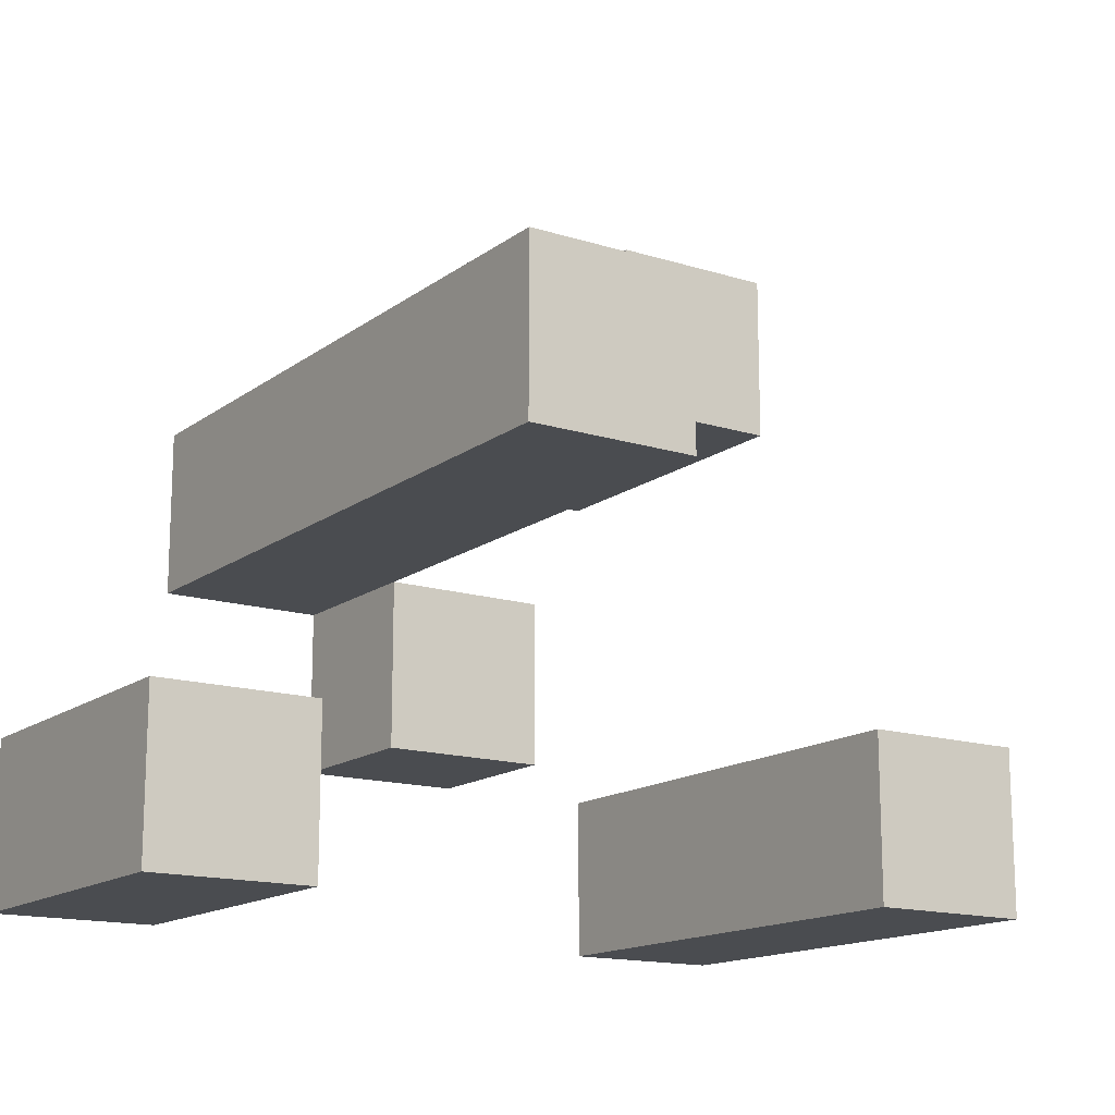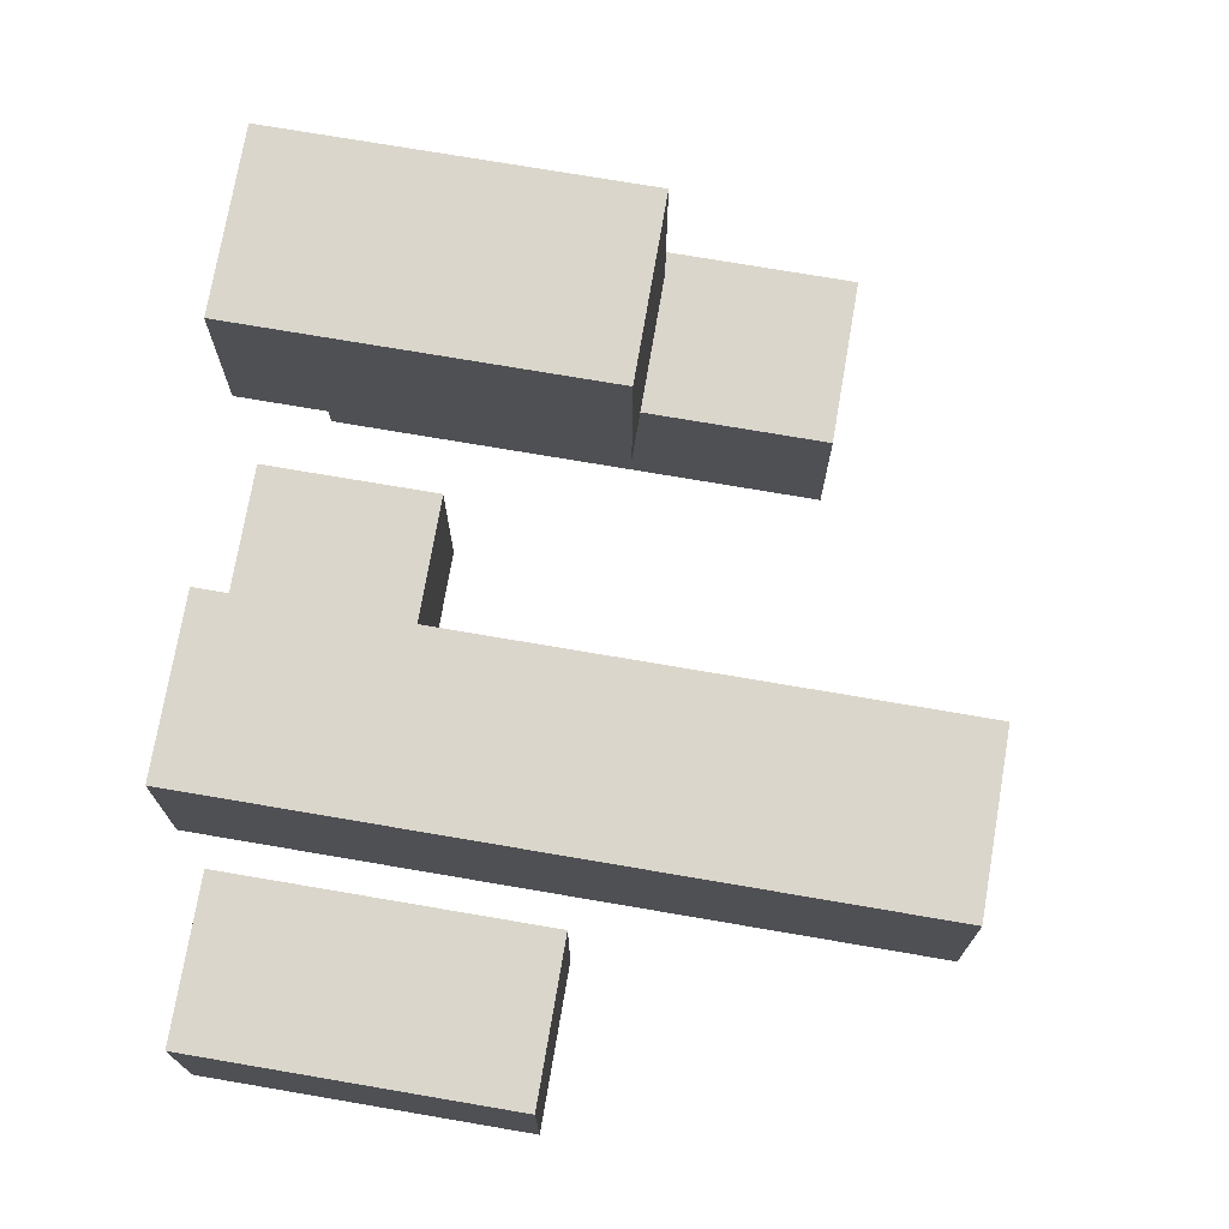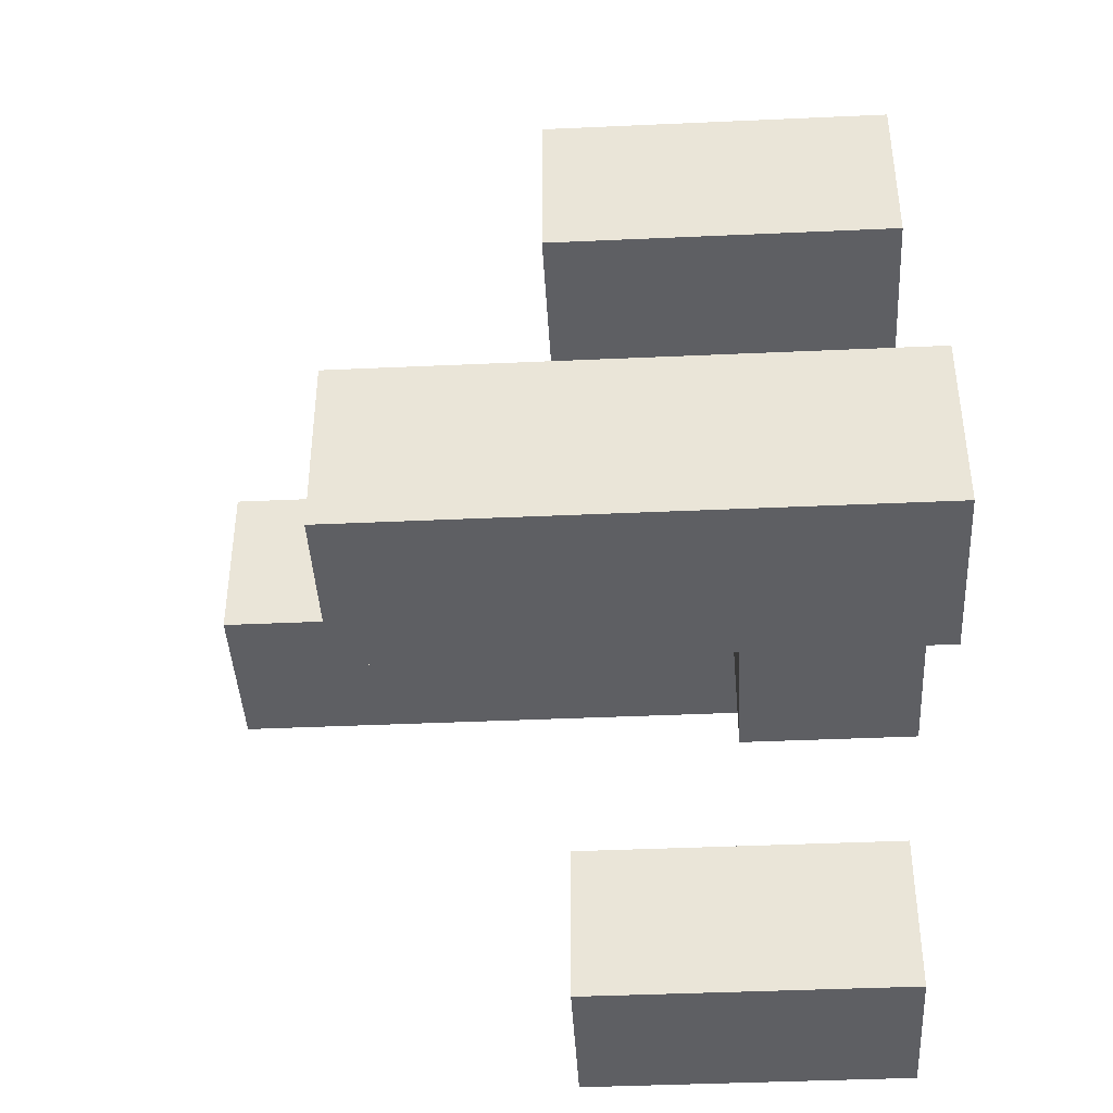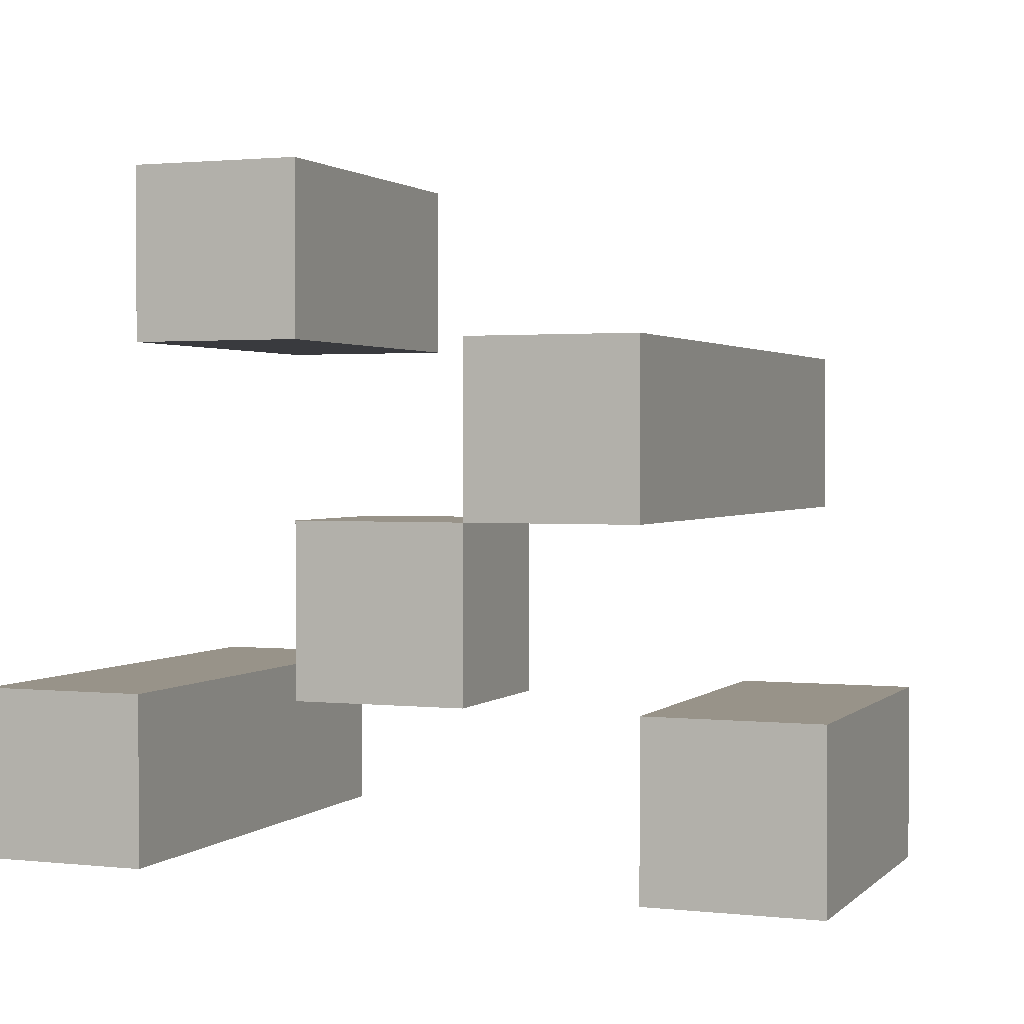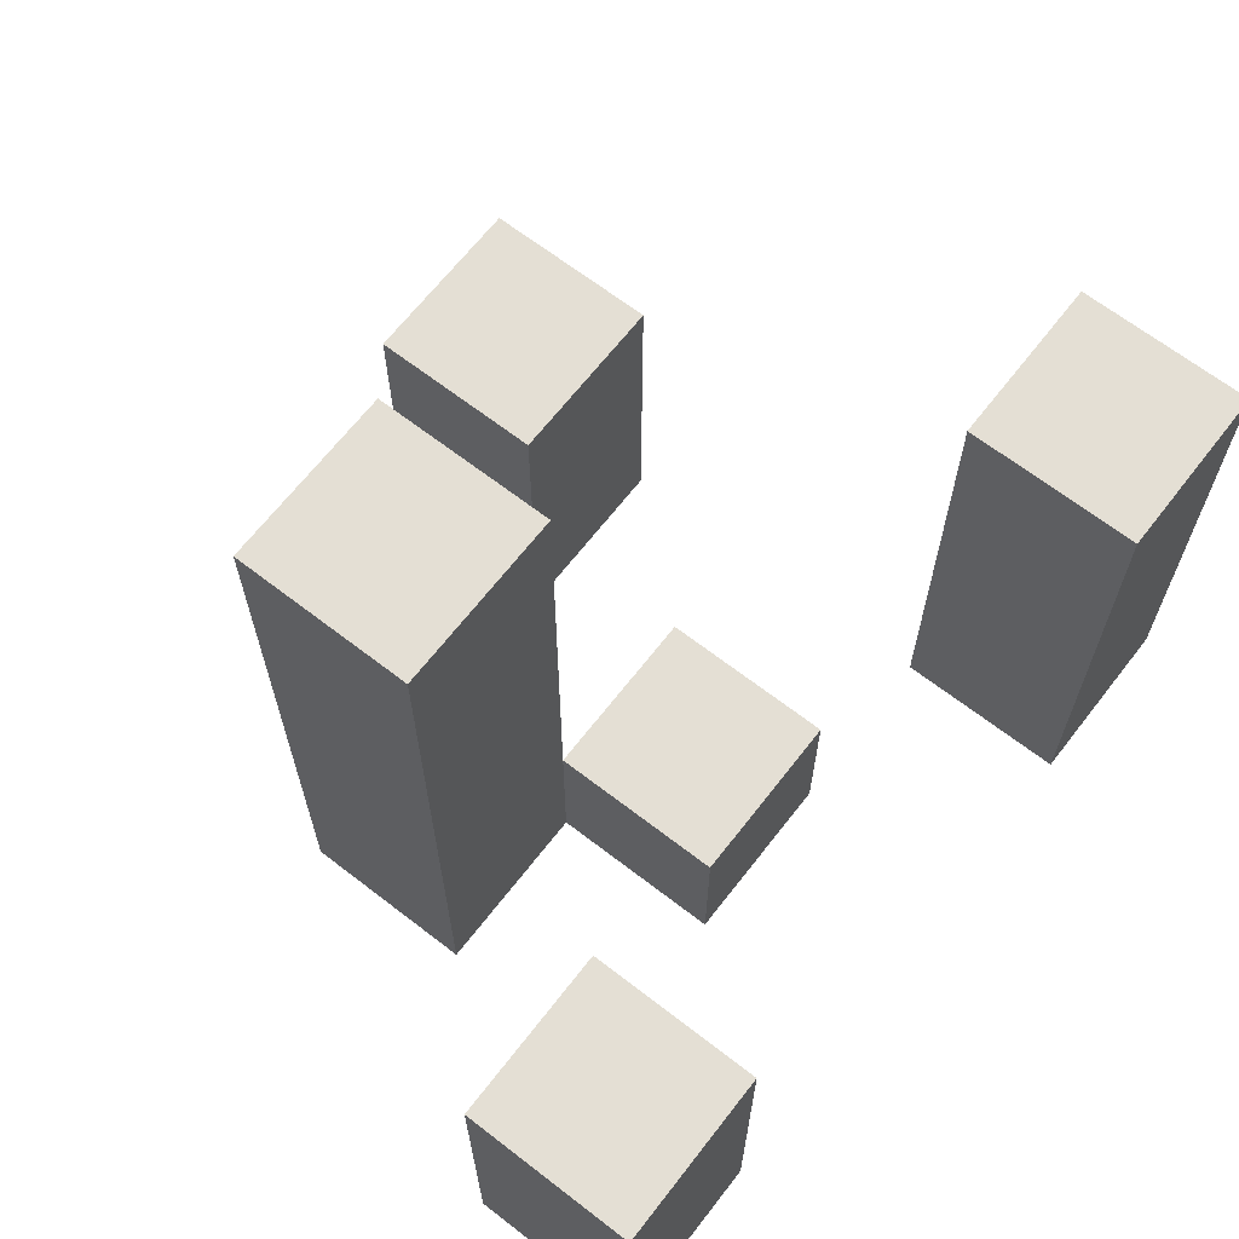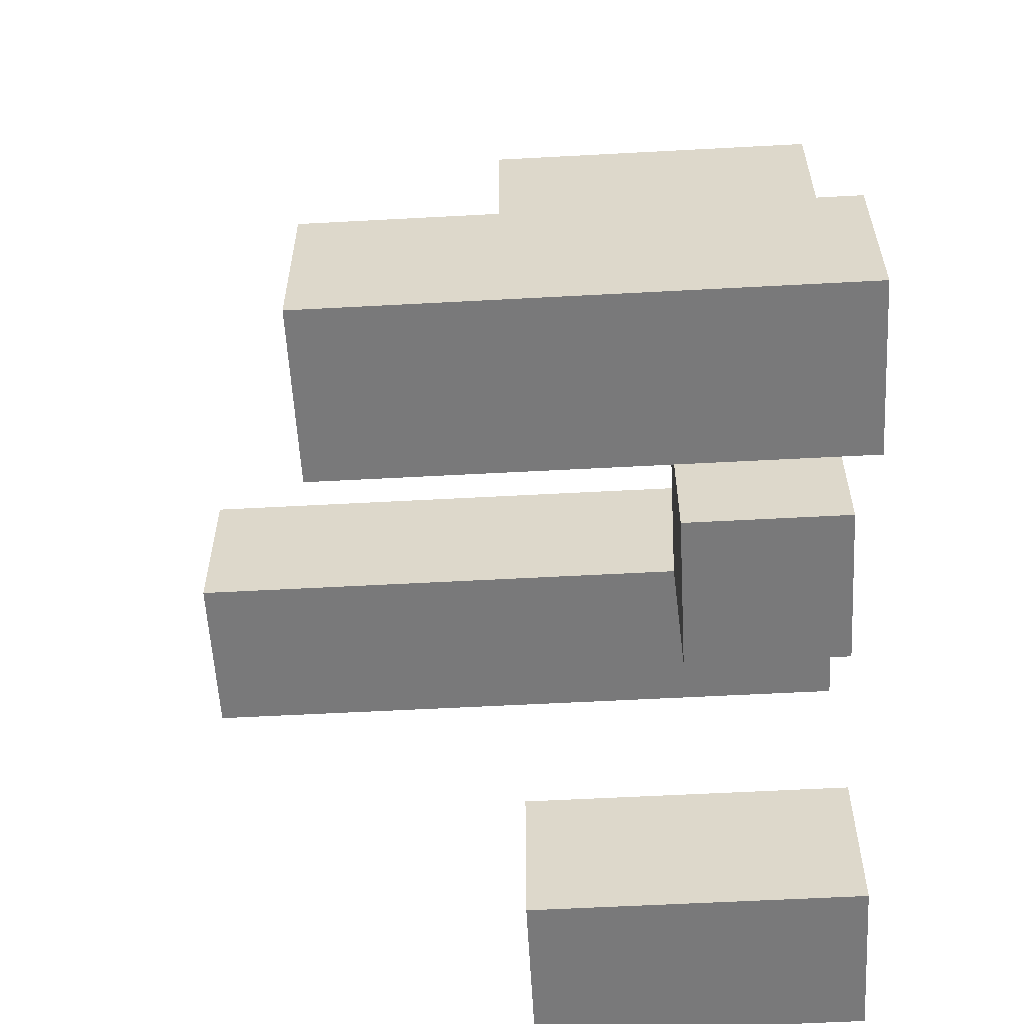
<metadata>
{"format":"obj","ext":"obj","renderer":"f3d","projection":"perspective","resolution":1024,"background":"white","views":[{"elev":-15.1,"azim":146.3,"up":"+Z"},{"elev":73.5,"azim":99.7,"up":"+Z"},{"elev":-41.9,"azim":-86.9,"up":"+Z"},{"elev":1.6,"azim":21.4,"up":"+Z"},{"elev":66.3,"azim":127.8,"up":"+Y"},{"elev":-57.8,"azim":-86.8,"up":"+Z"}]}
</metadata>
<code>
o
v -0.2 0 -0.1
v -0.2 0 -0.2
v -0.2 0.2 -0.1
v -0.2 0.2 -0.2
v -0.2 0.3 -0.1
v -0.2 0.3 -0.2
v -0.1 0 0.2
v -0.1 0 0.1
v -0.1 0.1 0.2
v -0.1 0.1 0.1
v -0.1 0.2 0.2
v -0.1 0.2 0.1
v 5.96e-08 0 -5.96e-08
v 5.96e-08 0 -0.1
v 5.96e-08 0.1 -5.96e-08
v 5.96e-08 0.1 -0.1
v 0.1 0 0.1
v 0.1 0 -5.96e-08
v 0.1 0.1 0.1
v 0.1 0.1 -5.96e-08
v 0.1 0.4 0.1
v 0.1 0.4 -5.96e-08
v 0.2 0 -0.1
v 0.2 0 -0.2
v 0.2 0.2 -0.1
v 0.2 0.2 -0.2
v -0.1 0 -0.1
v -0.1 0 -0.2
v -0.1 0.2 -0.1
v -0.1 0.2 -0.2
v -0.1 0.3 -0.1
v -0.1 0.3 -0.2
v 5.96e-08 0 0.2
v 5.96e-08 0 0.1
v 5.96e-08 0.1 0.2
v 5.96e-08 0.1 0.1
v 5.96e-08 0.2 0.2
v 5.96e-08 0.2 0.1
v 0.1 0 -5.96e-08
v 0.1 0 -0.1
v 0.1 0.1 -5.96e-08
v 0.1 0.1 -0.1
v 0.2 0 0.1
v 0.2 0 -5.96e-08
v 0.2 0.1 0.1
v 0.2 0.1 -5.96e-08
v 0.2 0.4 0.1
v 0.2 0.4 -5.96e-08
v 0.3 0 -0.1
v 0.3 0 -0.2
v 0.3 0.2 -0.1
v 0.3 0.2 -0.2
v -0.1 0 0.2
v -0.1 0.1 0.2
v -0.1 0.2 0.2
v 5.96e-08 0 0.2
v 5.96e-08 0.1 0.2
v 5.96e-08 0.2 0.2
v 0.1 0 0.1
v 0.1 0.1 0.1
v 0.1 0.4 0.1
v 0.2 0 0.1
v 0.2 0.1 0.1
v 0.2 0.4 0.1
v 5.96e-08 0 -5.96e-08
v 5.96e-08 0.1 -5.96e-08
v 0.1 0 -5.96e-08
v 0.1 0.1 -5.96e-08
v -0.2 0 -0.1
v -0.2 0.2 -0.1
v -0.2 0.3 -0.1
v -0.1 0 -0.1
v -0.1 0.2 -0.1
v -0.1 0.3 -0.1
v 0.2 0 -0.1
v 0.2 0.2 -0.1
v 0.3 0 -0.1
v 0.3 0.2 -0.1
v -0.1 0 0.1
v -0.1 0.1 0.1
v -0.1 0.2 0.1
v 5.96e-08 0 0.1
v 5.96e-08 0.1 0.1
v 5.96e-08 0.2 0.1
v 0.1 0 -5.96e-08
v 0.1 0.1 -5.96e-08
v 0.1 0.4 -5.96e-08
v 0.2 0 -5.96e-08
v 0.2 0.1 -5.96e-08
v 0.2 0.4 -5.96e-08
v 5.96e-08 0 -0.1
v 5.96e-08 0.1 -0.1
v 0.1 0 -0.1
v 0.1 0.1 -0.1
v -0.2 0 -0.2
v -0.2 0.2 -0.2
v -0.2 0.3 -0.2
v -0.1 0 -0.2
v -0.1 0.2 -0.2
v -0.1 0.3 -0.2
v 0.2 0 -0.2
v 0.2 0.2 -0.2
v 0.3 0 -0.2
v 0.3 0.2 -0.2
v -0.1 0 0.2
v 5.96e-08 0 0.2
v -0.1 0 0.1
v 5.96e-08 0 0.1
v 0.1 0 0.1
v 0.2 0 0.1
v 5.96e-08 0 -5.96e-08
v 0.1 0 -5.96e-08
v 0.2 0 -5.96e-08
v -0.2 0 -0.1
v -0.1 0 -0.1
v 5.96e-08 0 -0.1
v 0.1 0 -0.1
v 0.2 0 -0.1
v 0.3 0 -0.1
v -0.2 0 -0.2
v -0.1 0 -0.2
v 0.2 0 -0.2
v 0.3 0 -0.2
v 5.96e-08 0.1 -5.96e-08
v 0.1 0.1 -5.96e-08
v 5.96e-08 0.1 -0.1
v 0.1 0.1 -0.1
v -0.1 0.2 0.2
v 5.96e-08 0.2 0.2
v -0.1 0.2 0.1
v 5.96e-08 0.2 0.1
v 0.2 0.2 -0.1
v 0.3 0.2 -0.1
v 0.2 0.2 -0.2
v 0.3 0.2 -0.2
v -0.2 0.3 -0.1
v -0.1 0.3 -0.1
v -0.2 0.3 -0.2
v -0.1 0.3 -0.2
v 0.1 0.4 0.1
v 0.2 0.4 0.1
v 0.1 0.4 -5.96e-08
v 0.2 0.4 -5.96e-08
f 3 2 1
f 4 2 3
f 5 4 3
f 6 4 5
f 9 8 7
f 10 8 9
f 11 10 9
f 12 10 11
f 15 14 13
f 16 14 15
f 19 18 17
f 20 18 19
f 21 20 19
f 22 20 21
f 25 24 23
f 26 24 25
f 27 28 29
f 29 28 30
f 29 30 31
f 31 30 32
f 33 34 35
f 35 34 36
f 35 36 37
f 37 36 38
f 39 40 41
f 41 40 42
f 43 44 45
f 45 44 46
f 45 46 47
f 47 46 48
f 49 50 51
f 51 50 52
f 56 54 53
f 57 55 54
f 57 54 56
f 58 55 57
f 62 60 59
f 63 61 60
f 63 60 62
f 64 61 63
f 67 66 65
f 68 66 67
f 72 70 69
f 73 71 70
f 73 70 72
f 74 71 73
f 77 76 75
f 78 76 77
f 79 80 82
f 80 81 83
f 82 80 83
f 83 81 84
f 85 86 88
f 86 87 89
f 88 86 89
f 89 87 90
f 91 92 93
f 93 92 94
f 95 96 98
f 96 97 99
f 98 96 99
f 99 97 100
f 101 102 103
f 103 102 104
f 107 106 105
f 108 106 107
f 112 110 109
f 113 110 112
f 116 112 111
f 117 112 116
f 120 115 114
f 121 115 120
f 122 119 118
f 123 119 122
f 124 125 126
f 126 125 127
f 128 129 130
f 130 129 131
f 132 133 134
f 134 133 135
f 136 137 138
f 138 137 139
f 140 141 142
f 142 141 143

</code>
